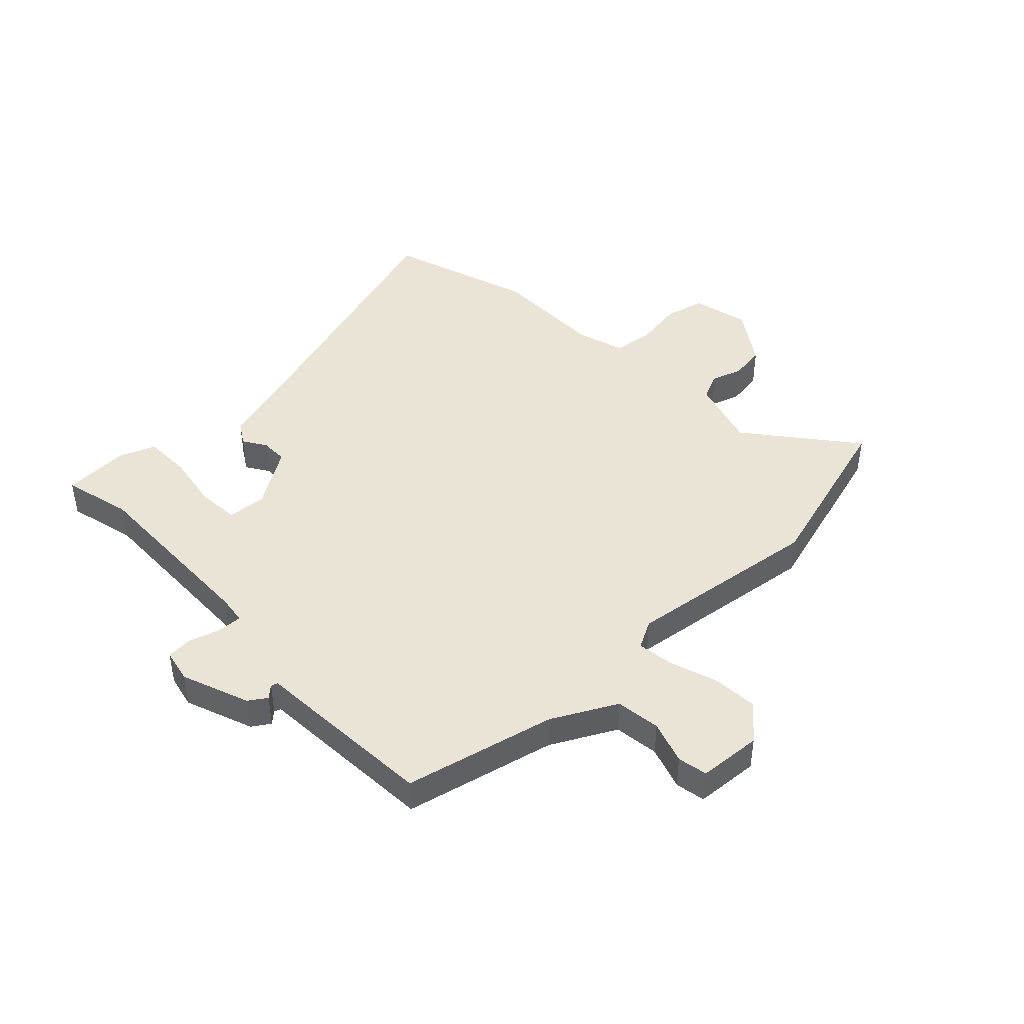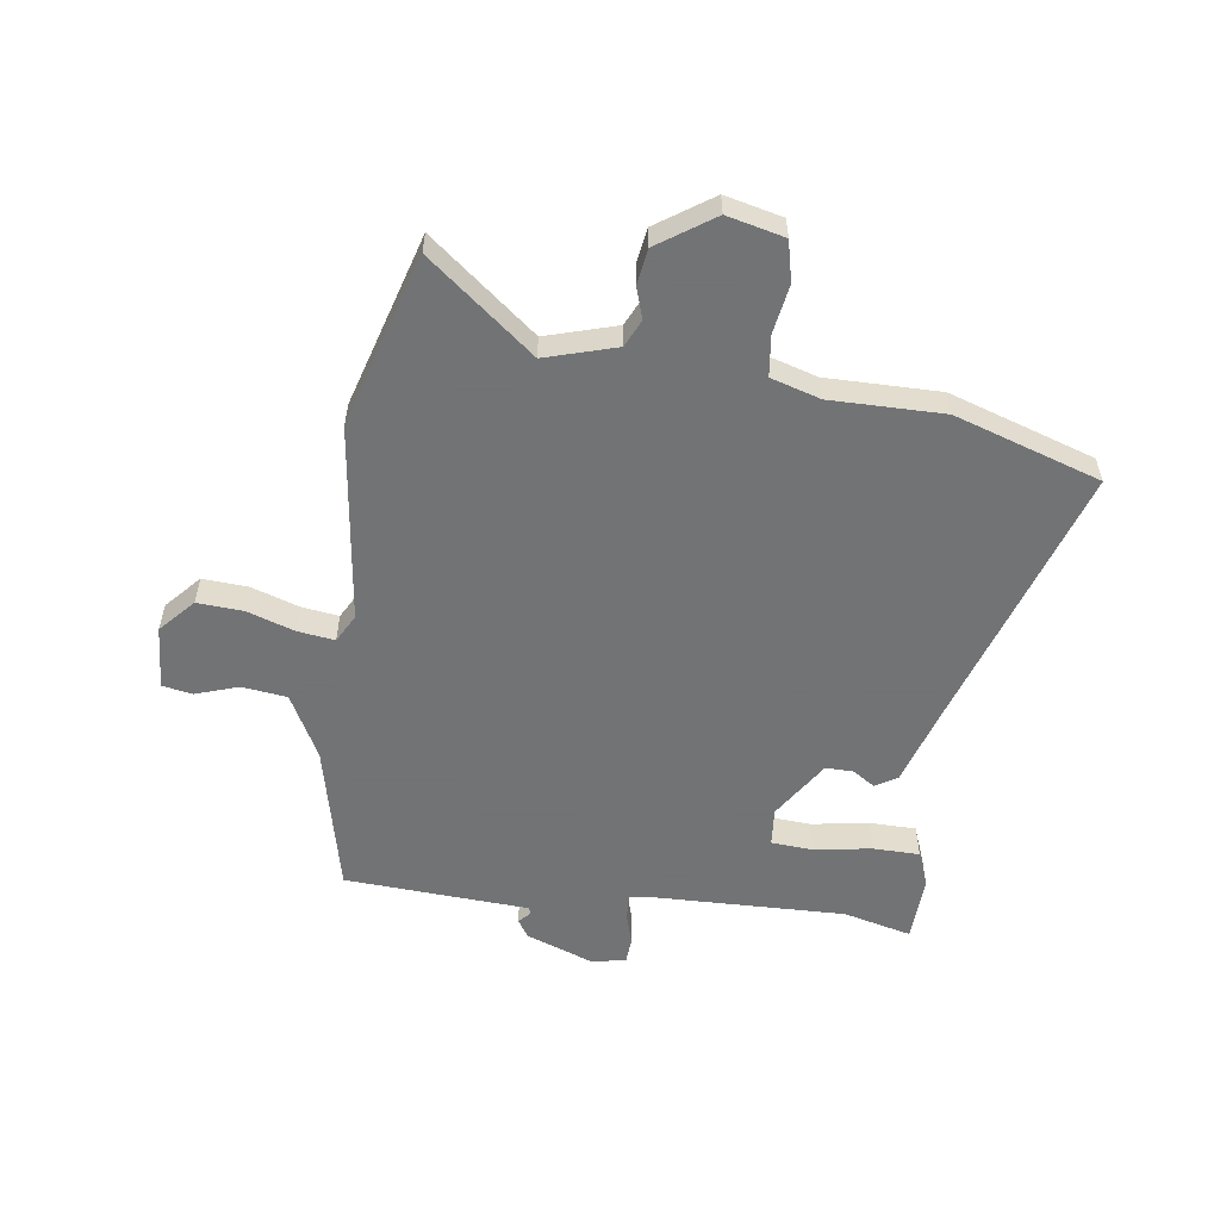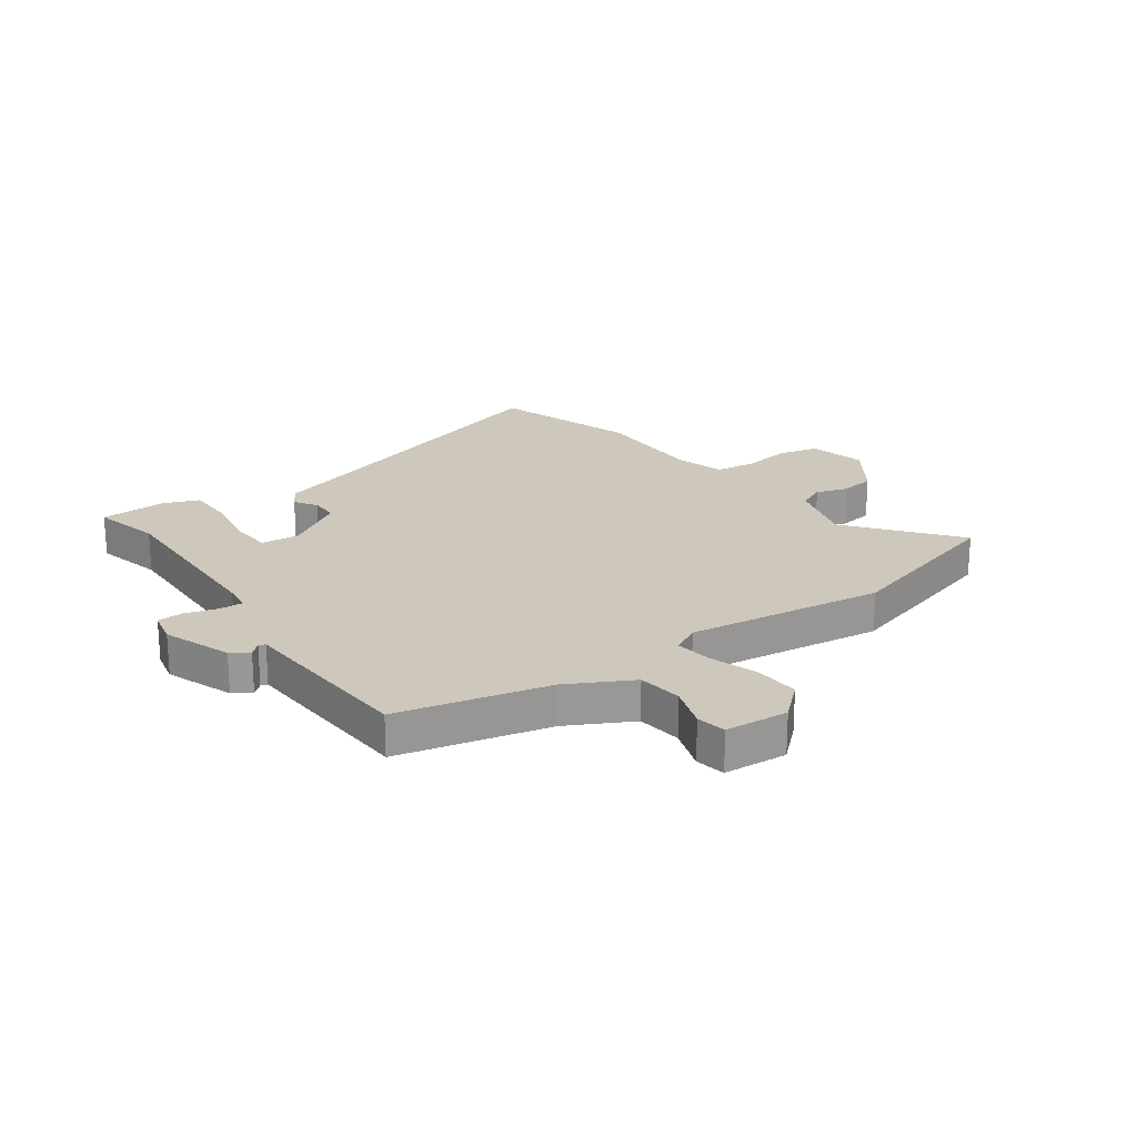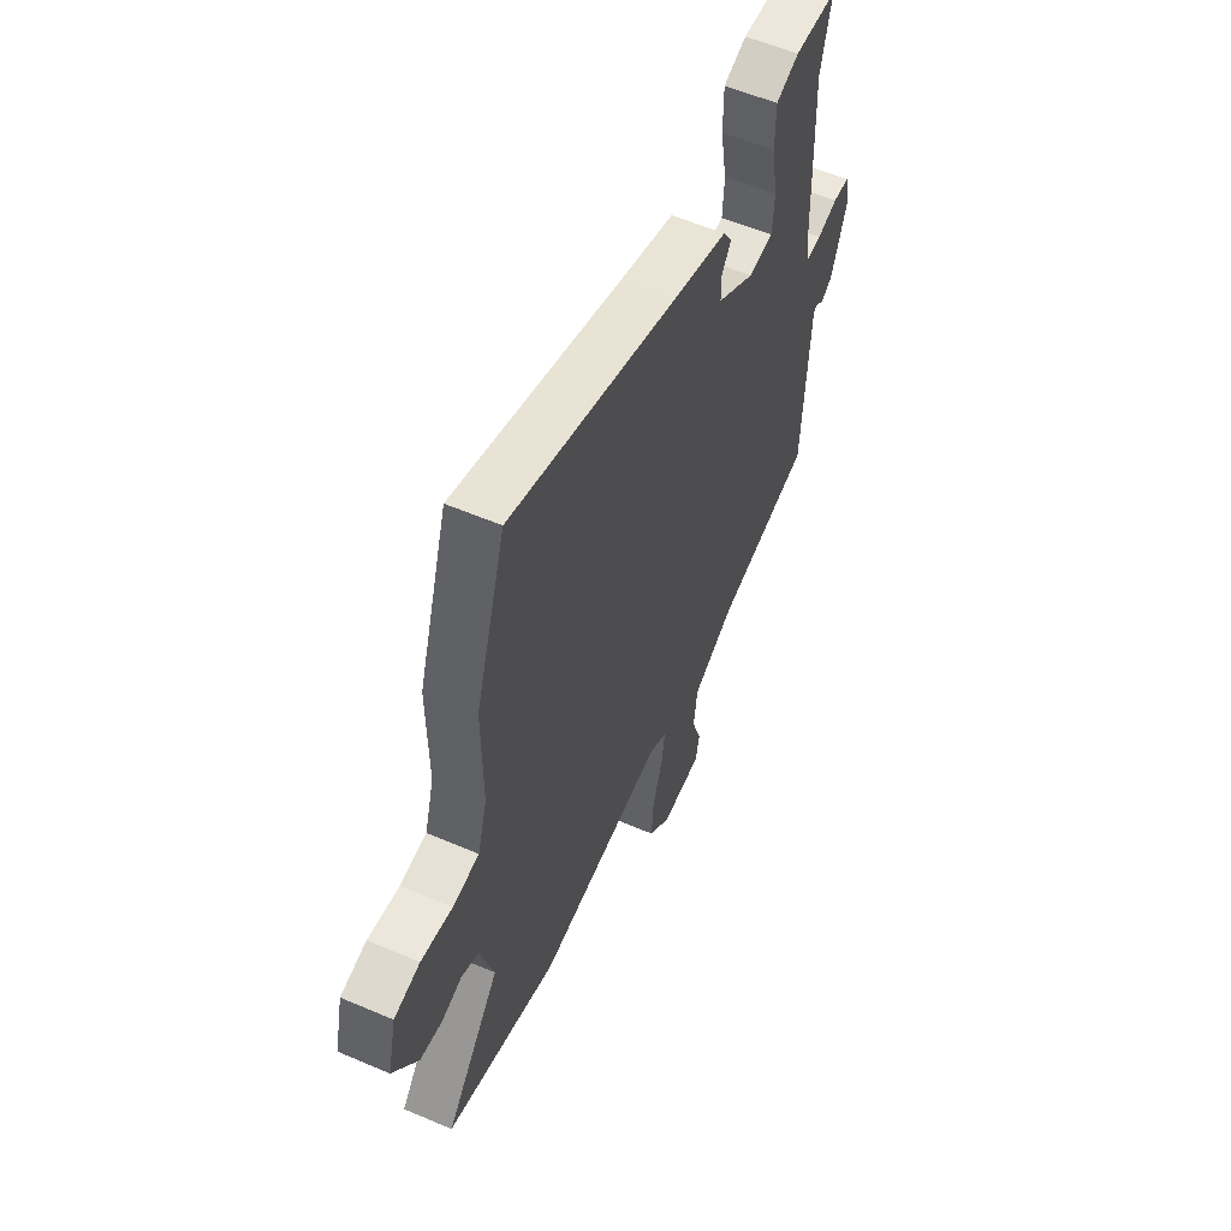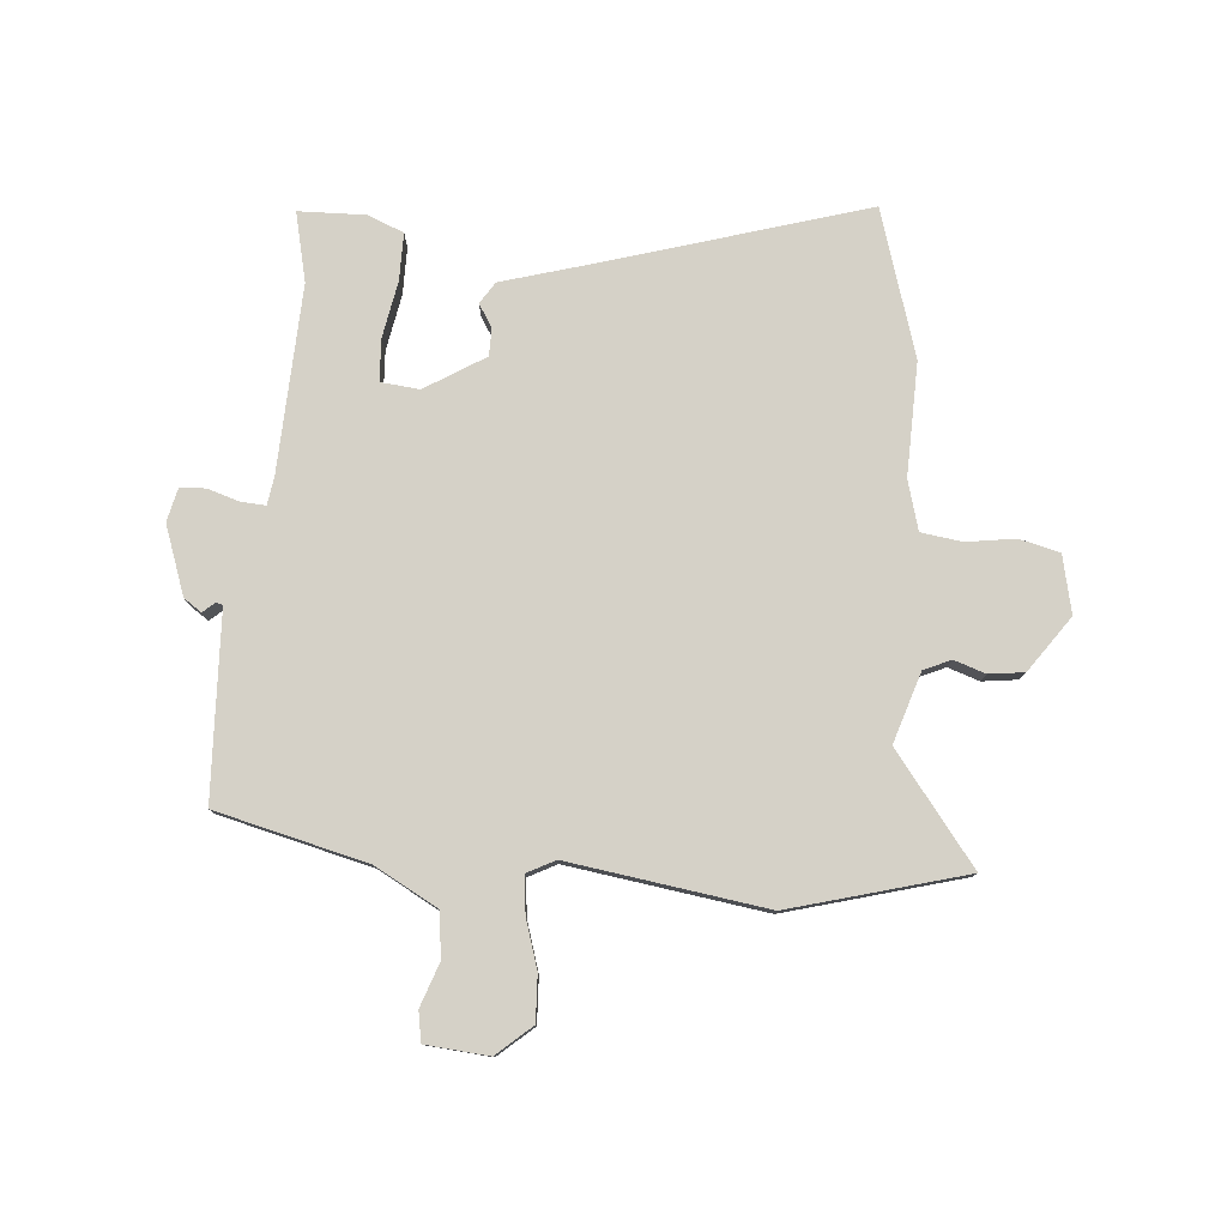
<metadata>
{"format":"obj","ext":"obj","renderer":"f3d","projection":"perspective","resolution":1024,"background":"white","views":[{"elev":43.9,"azim":136.2,"up":"+Y"},{"elev":-55.7,"azim":-98.1,"up":"+Y"},{"elev":21.9,"azim":144.5,"up":"+Y"},{"elev":57.1,"azim":-66.0,"up":"+Z"},{"elev":78.7,"azim":-174.4,"up":"+Y"}]}
</metadata>
<code>
v -0.537 0.07 0.386
v -0.453 0.07 0.646
v 0.016 0.07 0.498
v 0.167 0.07 0.452
v 0.191 0.07 0.413
v 0.165 0.07 0.373
v 0.165 0.07 0.324
v 0.27 0.07 0.257
v 0.339 0.07 0.263
v 0.344 0.07 0.338
v 0.327 0.07 0.439
v 0.328 0.07 0.523
v 0.392 0.07 0.548
v 0.511 0.07 0.543
v 0.481 0.07 0.421
v 0.49 0.07 0.088
v 0.497 0.07 0.038
v 0.54 0.07 0.04
v 0.597 0.07 0.057
v 0.643 0.07 0.054
v 0.656 0.07 -0.006
v 0.611 0.07 -0.127
v 0.579 0.07 -0.148
v 0.558 0.07 -0.129
v 0.546 0.07 -0.133
v 0.541 0.07 -0.222
v 0.527 0.07 -0.462
v 0.258 0.07 -0.524
v 0.144 0.07 -0.584
v 0.134 0.07 -0.664
v 0.16 0.07 -0.741
v 0.15 0.07 -0.794
v 0.037 0.07 -0.802
v -0.024 0.07 -0.747
v -0.019 0.07 -0.666
v 0.009 0.07 -0.581
v 0.018 0.07 -0.515
v -0.032 0.07 -0.488
v -0.384 0.07 -0.534
v -0.694 0.07 -0.444
v -0.544 0.07 -0.255
v -0.582 0.07 -0.129
v -0.63 0.07 -0.107
v -0.686 0.07 -0.125
v -0.749 0.07 -0.116
v -0.817 0.07 -0.017
v -0.793 0.07 0.085
v -0.721 0.07 0.102
v -0.634 0.07 0.088
v -0.561 0.07 0.097
v -0.535 0.07 0.185
v -0.537 0 0.386
v -0.453 0 0.646
v 0.016 0 0.498
v 0.167 0 0.452
v 0.191 0 0.413
v 0.165 0 0.373
v 0.165 0 0.324
v 0.27 0 0.257
v 0.339 0 0.263
v 0.344 0 0.338
v 0.327 0 0.439
v 0.328 0 0.523
v 0.392 0 0.548
v 0.511 0 0.543
v 0.481 0 0.421
v 0.49 0 0.088
v 0.497 0 0.038
v 0.54 0 0.04
v 0.597 0 0.057
v 0.643 0 0.054
v 0.656 0 -0.006
v 0.611 0 -0.127
v 0.579 0 -0.148
v 0.558 0 -0.129
v 0.546 0 -0.133
v 0.541 0 -0.222
v 0.527 0 -0.462
v 0.258 0 -0.524
v 0.144 0 -0.584
v 0.134 0 -0.664
v 0.16 0 -0.741
v 0.15 0 -0.794
v 0.037 0 -0.802
v -0.024 0 -0.747
v -0.019 0 -0.666
v 0.009 0 -0.581
v 0.018 0 -0.515
v -0.032 0 -0.488
v -0.384 0 -0.534
v -0.694 0 -0.444
v -0.544 0 -0.255
v -0.582 0 -0.129
v -0.63 0 -0.107
v -0.686 0 -0.125
v -0.749 0 -0.116
v -0.817 0 -0.017
v -0.793 0 0.085
v -0.721 0 0.102
v -0.634 0 0.088
v -0.561 0 0.097
v -0.535 0 0.185
f 46 47 48 49
f 46 49 50
f 43 44 45 46
f 42 43 46 50
f 41 42 50 51
f 38 39 40 41
f 33 34 35 36
f 33 36 37
f 30 31 32 33
f 29 30 33 37
f 28 29 37
f 25 26 27 28
f 25 28 37 38
f 21 22 23 24
f 21 24 25
f 18 19 20 21
f 17 18 21 25
f 12 13 14 15
f 10 11 12 15
f 9 10 15 16
f 8 9 16 17
f 3 4 5 6
f 3 6 7
f 51 1 2 3
f 51 3 7
f 25 38 41 51
f 17 25 51
f 7 8 17 51
f 100 99 98 97
f 101 100 97
f 97 96 95 94
f 101 97 94 93
f 102 101 93 92
f 92 91 90 89
f 87 86 85 84
f 88 87 84
f 84 83 82 81
f 88 84 81 80
f 88 80 79
f 79 78 77 76
f 89 88 79 76
f 75 74 73 72
f 76 75 72
f 72 71 70 69
f 76 72 69 68
f 66 65 64 63
f 66 63 62 61
f 67 66 61 60
f 68 67 60 59
f 57 56 55 54
f 58 57 54
f 54 53 52 102
f 58 54 102
f 102 92 89 76
f 102 76 68
f 102 68 59 58
f 1 52 53 2
f 2 53 54 3
f 3 54 55 4
f 4 55 56 5
f 5 56 57 6
f 6 57 58 7
f 7 58 59 8
f 8 59 60 9
f 9 60 61 10
f 10 61 62 11
f 11 62 63 12
f 12 63 64 13
f 13 64 65 14
f 14 65 66 15
f 15 66 67 16
f 16 67 68 17
f 17 68 69 18
f 18 69 70 19
f 19 70 71 20
f 20 71 72 21
f 21 72 73 22
f 22 73 74 23
f 23 74 75 24
f 24 75 76 25
f 25 76 77 26
f 26 77 78 27
f 27 78 79 28
f 28 79 80 29
f 29 80 81 30
f 30 81 82 31
f 31 82 83 32
f 32 83 84 33
f 33 84 85 34
f 34 85 86 35
f 35 86 87 36
f 36 87 88 37
f 37 88 89 38
f 38 89 90 39
f 39 90 91 40
f 40 91 92 41
f 41 92 93 42
f 42 93 94 43
f 43 94 95 44
f 44 95 96 45
f 45 96 97 46
f 46 97 98 47
f 47 98 99 48
f 48 99 100 49
f 49 100 101 50
f 50 101 102 51
f 51 102 52 1

</code>
